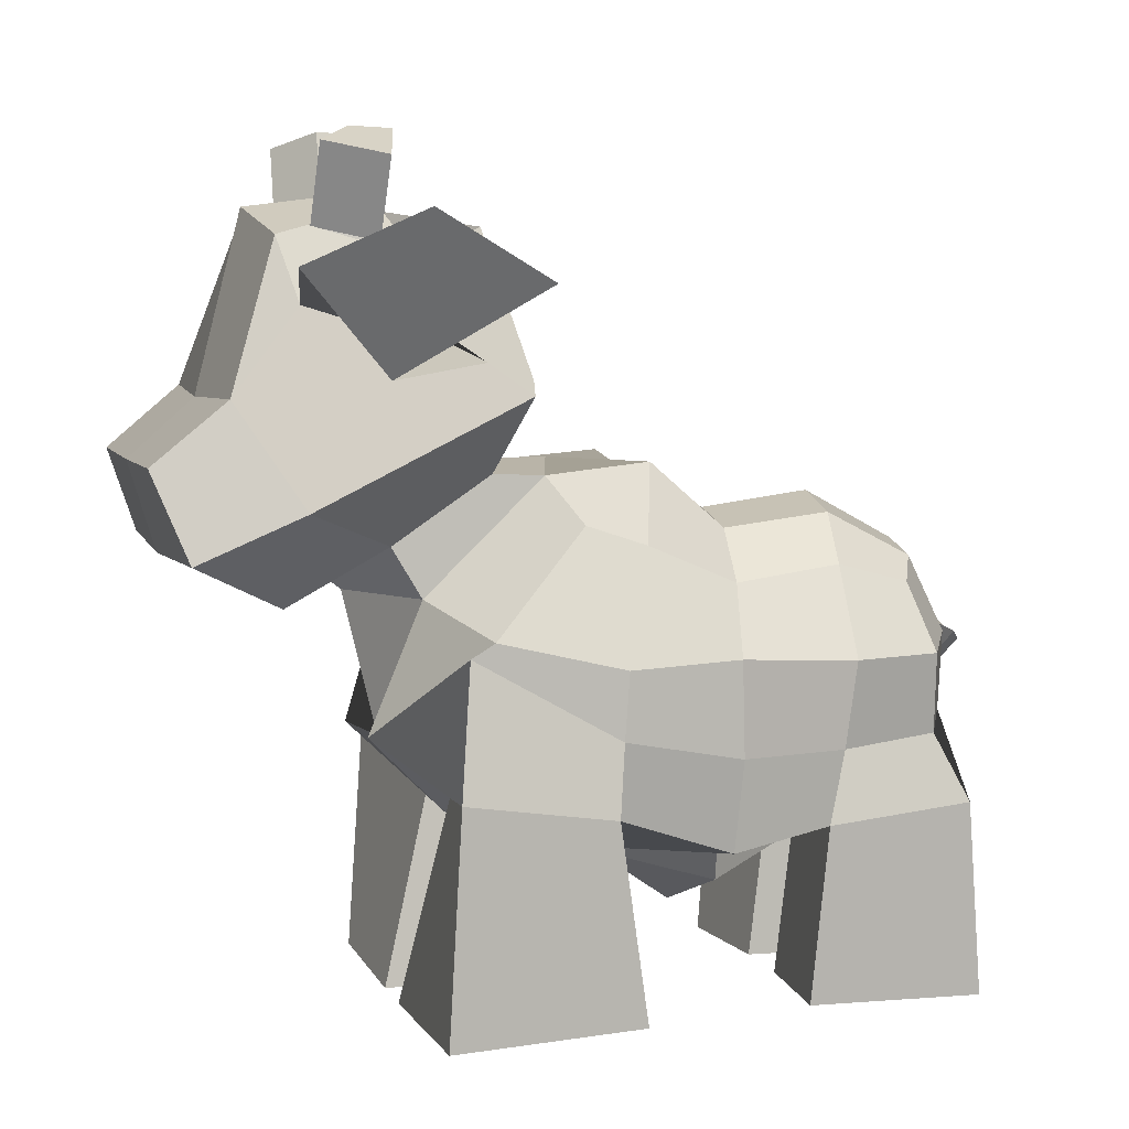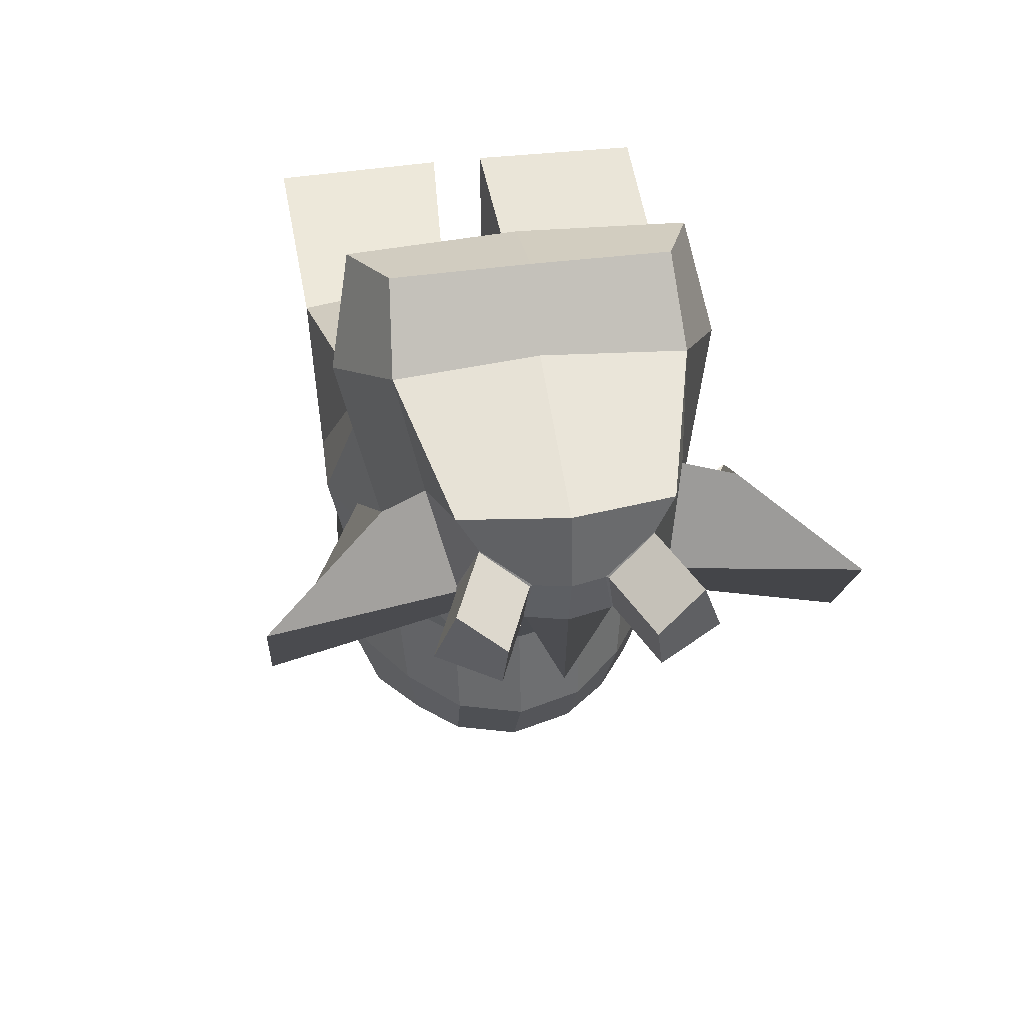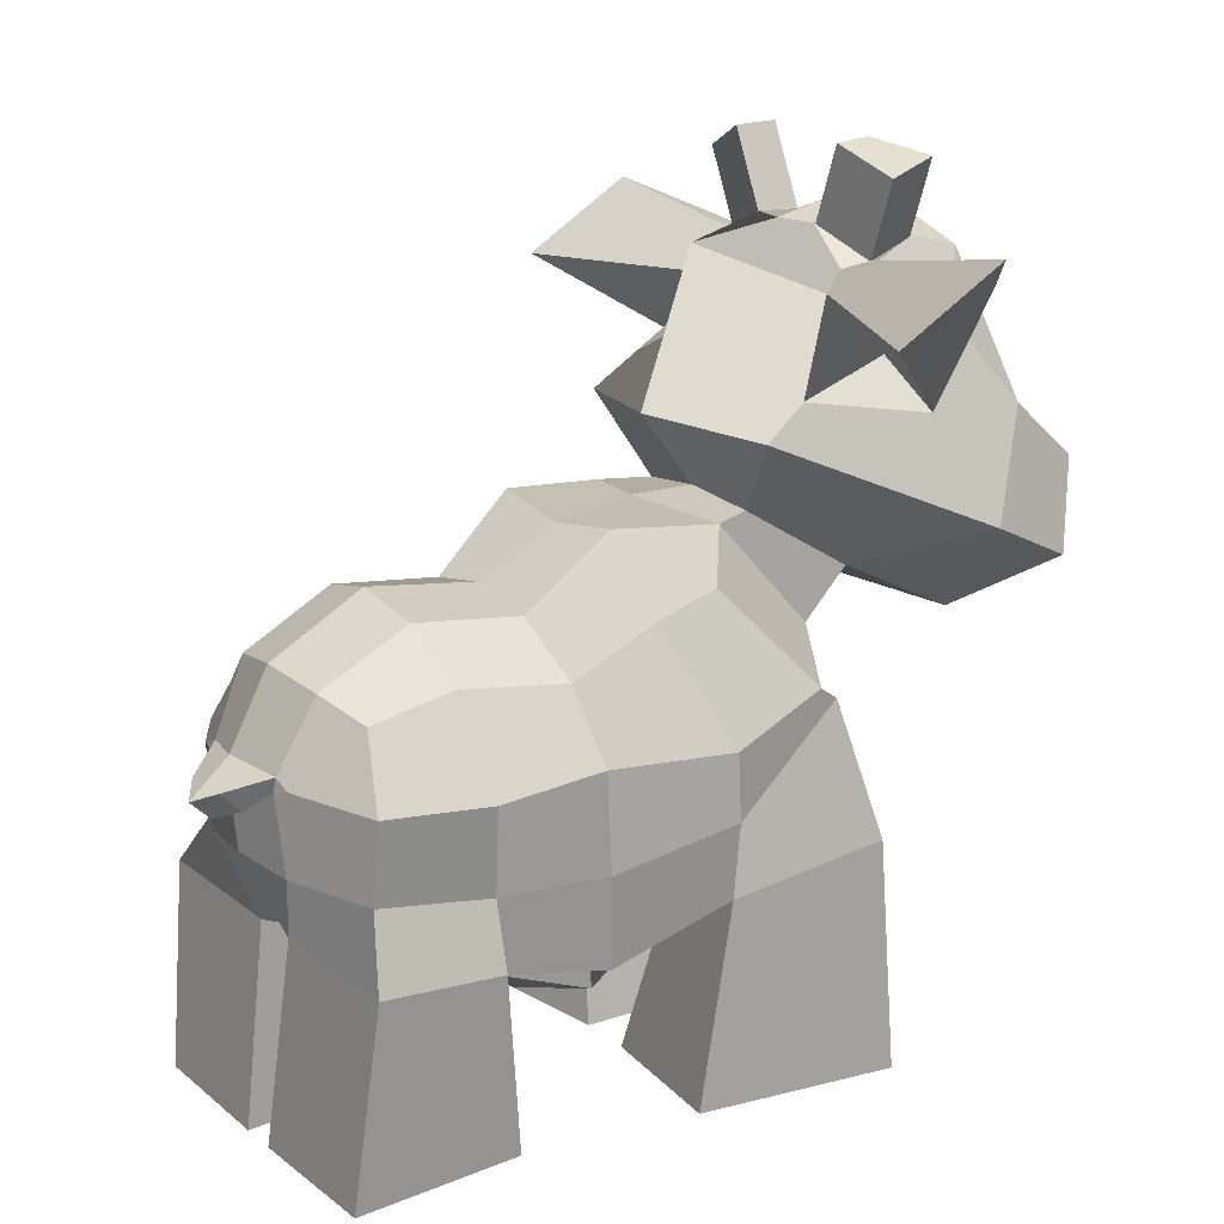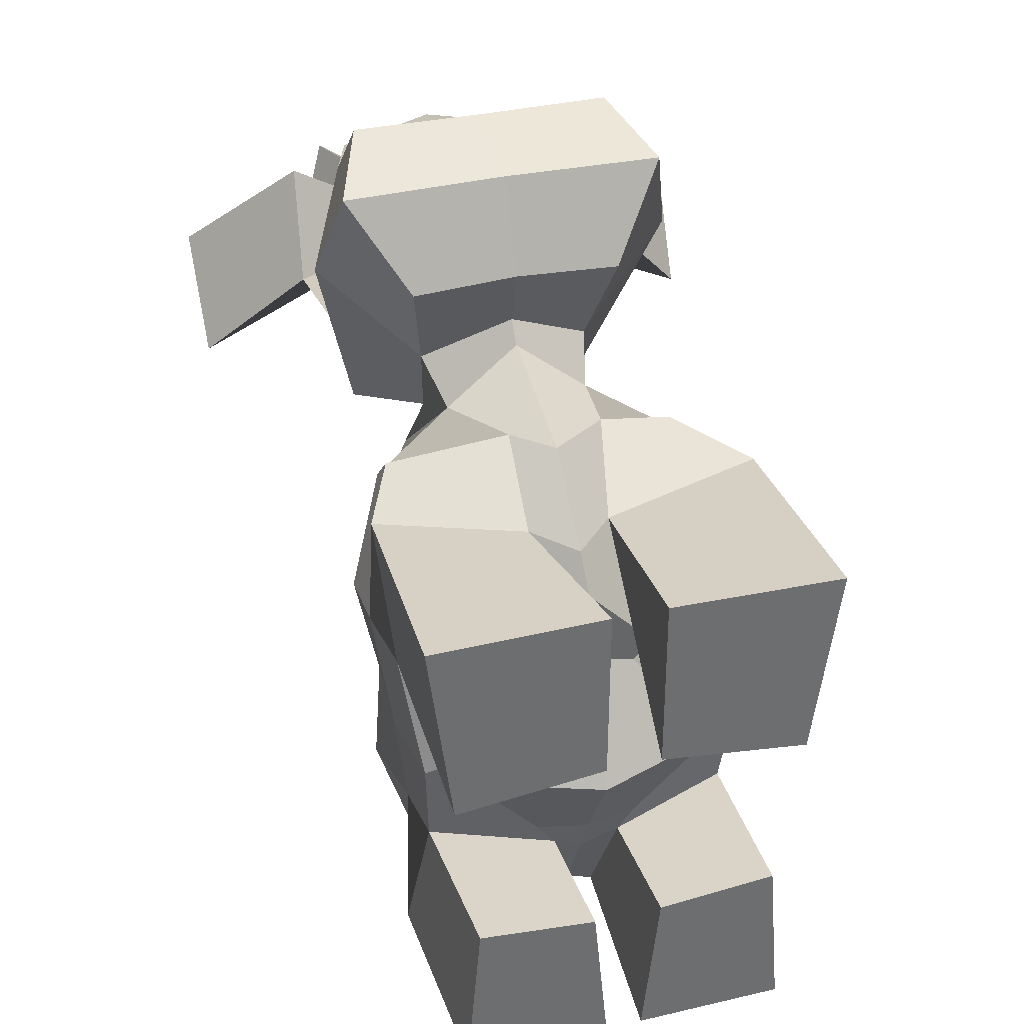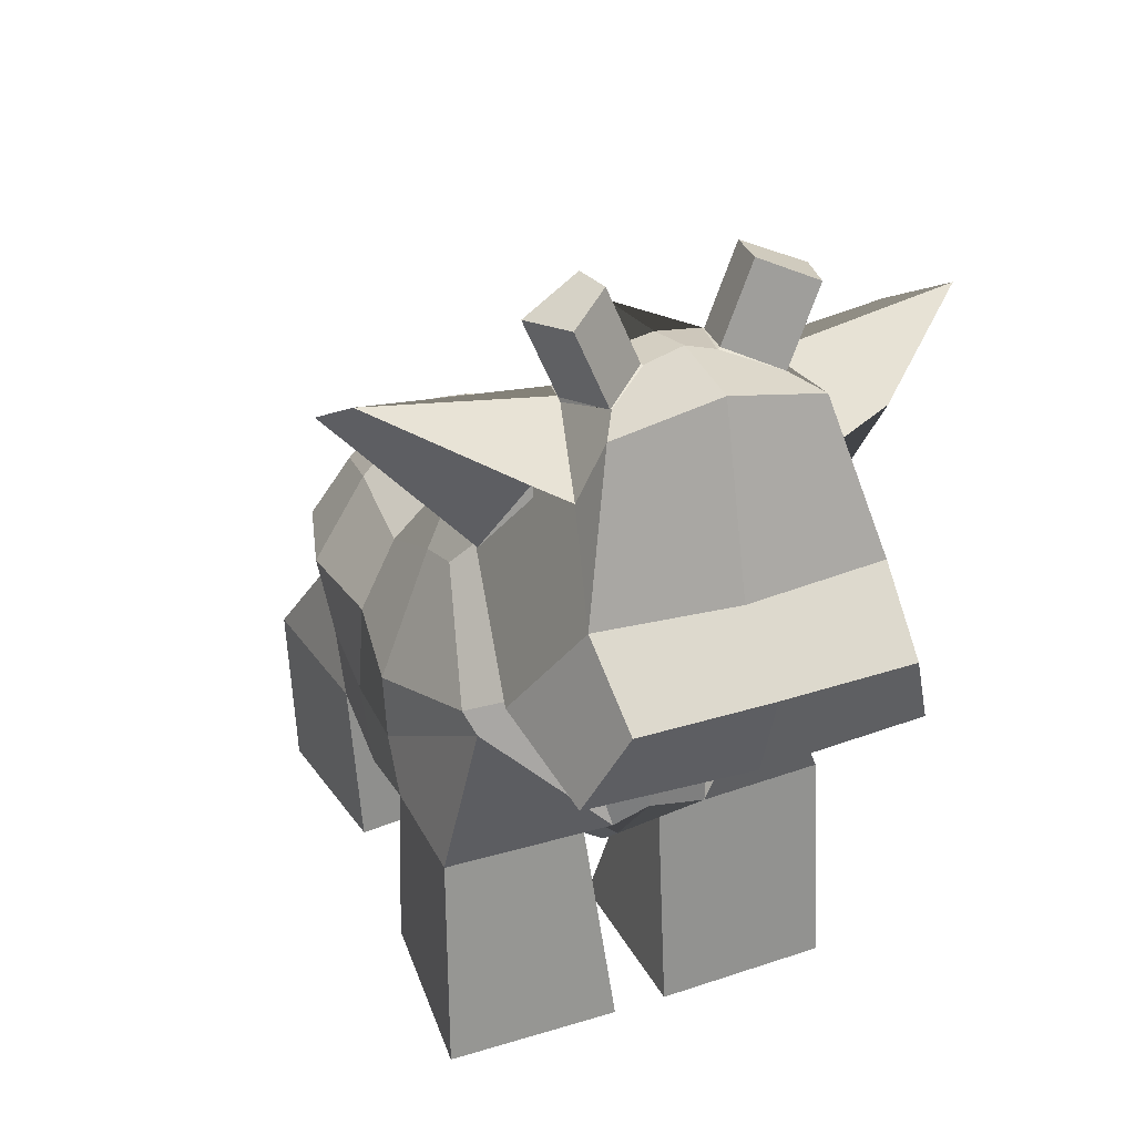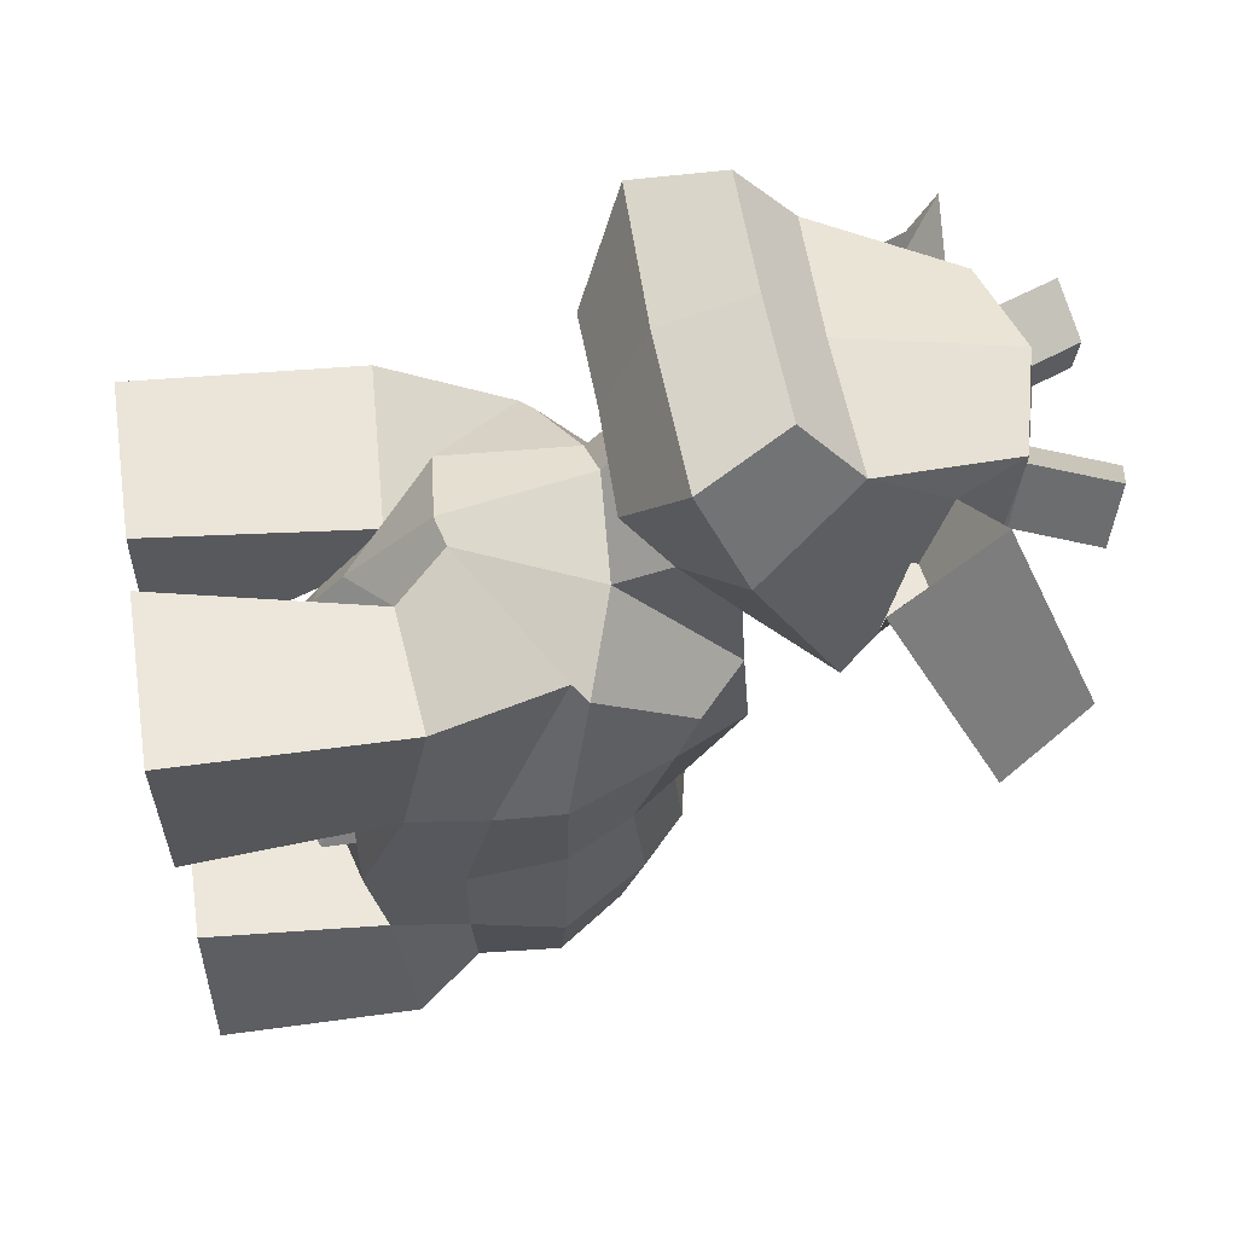
<metadata>
{"format":"obj","ext":"obj","renderer":"f3d","projection":"perspective","resolution":1024,"background":"white","views":[{"elev":6.8,"azim":72.4,"up":"+Y"},{"elev":43.4,"azim":171.1,"up":"+Z"},{"elev":17.2,"azim":-124.1,"up":"+Y"},{"elev":36.0,"azim":-16.3,"up":"+Z"},{"elev":32.2,"azim":-24.2,"up":"+Y"},{"elev":55.5,"azim":80.8,"up":"+Z"}]}
</metadata>
<code>
o spot_control_mesh
v 0.2593 0.03374 -0.5101
v 0.2671 0.03469 -0.5097
v 0.2789 0.0328 -0.4852
v 0.2562 0.04218 -0.4866
v 0.2607 0.03744 -0.5301
v 0.2858 0.02995 -0.5325
v 0.2534 0.04745 -0.4558
v 0.2844 0.0454 -0.4626
v 0.2832 0.05514 -0.4457
v 0.2622 0.07241 -0.4599
v 0.2611 0.0754 -0.4644
v 0.2778 0.0816 -0.4551
v 0.2563 0.04123 -0.5571
v 0.2645 0.05348 -0.5531
v 0.2794 0.05525 -0.561
v 0.2877 0.04077 -0.5568
v 0.2543 0.05713 -0.4867
v 0.2574 0.05198 -0.5113
v 0.2587 0.07052 -0.5113
v 0.2539 0.07032 -0.4875
v 0.2599 0.05219 -0.5326
v 0.2629 0.06926 -0.5528
v 0.257 0.06962 -0.5338
v 0.2667 0.09558 -0.4832
v 0.2739 0.1044 -0.4776
v 0.2761 0.1063 -0.499
v 0.2671 0.09144 -0.4955
v 0.2667 0.08387 -0.5131
v 0.2787 0.09301 -0.515
v 0.2708 0.08226 -0.5499
v 0.2683 0.08648 -0.5345
v 0.2791 0.09543 -0.5367
v 0.2797 0.0863 -0.5543
v 0.275 0.09197 -0.4484
v 0.2782 0.1046 -0.4687
v 0.2552 0.1004 -0.4293
v 0.266 0.1195 -0.4734
v 0.2712 0.08174 -0.4275
v 0.2598 0.09124 -0.4093
v 0.2663 0.1081 -0.403
v 0.265 0.12 -0.4174
v 0.2524 0.002365 -0.4529
v 0.2573 0.002365 -0.4927
v 0.2872 0.002365 -0.489
v 0.2873 0.002365 -0.4522
v 0.2591 0.002365 -0.5612
v 0.289 0.002365 -0.5616
v 0.2858 0.002365 -0.5292
v 0.262 0.002365 -0.527
v 0.2686 0.1362 -0.4307
v 0.2672 0.1257 -0.4648
v 0.284 0.14 -0.4469
v 0.2569 0.1232 -0.4445
v 0.2375 0.1402 -0.4688
v 0.2599 0.1429 -0.4287
v 0.237 0.1531 -0.447
v 0.2927 0.1065 -0.4835
v 0.2927 0.1038 -0.4992
v 0.2927 0.09571 -0.5157
v 0.2927 0.0985 -0.5378
v 0.2927 0.08833 -0.5563
v 0.2927 0.03141 -0.4701
v 0.2927 0.03746 -0.4636
v 0.2927 0.0417 -0.5558
v 0.2927 0.03313 -0.5382
v 0.2927 0.1064 -0.47
v 0.2927 0.121 -0.4812
v 0.2927 0.1191 -0.4158
v 0.2927 0.1538 -0.4248
v 0.2726 0.1487 -0.4272
v 0.2927 0.1078 -0.403
v 0.2927 0.05637 -0.5631
v 0.2927 0.05377 -0.4498
v 0.2927 0.08223 -0.4429
v 0.2927 0.0855 -0.4386
v 0.2927 0.08199 -0.4266
v 0.2927 0.09036 -0.4083
v 0.2927 0.1503 -0.4707
v 0.2664 0.1627 -0.447
v 0.2703 0.1653 -0.435
v 0.2792 0.1682 -0.4422
v 0.2781 0.1678 -0.4502
v 0.2727 0.1467 -0.4458
v 0.2766 0.1504 -0.434
v 0.2765 0.1501 -0.4344
v 0.2726 0.1474 -0.4464
v 0.2843 0.1527 -0.4496
v 0.2846 0.1529 -0.4497
v 0.2737 0.1465 -0.4521
v 0.2859 0.1529 -0.4416
v 0.2854 0.1532 -0.4416
v 0.2725 0.1476 -0.4465
v 0.2927 0.153 -0.4516
v 0.2927 0.1557 -0.4402
v 0.282 0.02985 -0.5275
v 0.2669 0.02716 -0.5091
v 0.2927 0.02943 -0.5294
v 0.2827 0.03257 -0.4892
v 0.2927 0.03263 -0.4872
v 0.2927 0.01748 -0.5089
v 0.2778 0.07118 -0.5611
v 0.2817 0.07262 -0.5612
v 0.2817 0.06992 -0.5617
v 0.2927 0.07389 -0.564
v 0.2927 0.07121 -0.5645
v 0.2879 0.06936 -0.5686
v 0.2879 0.06538 -0.5646
v 0.2927 0.06705 -0.5718
v 0.2927 0.06313 -0.5677
v 0.3261 0.03374 -0.5101
v 0.3292 0.04218 -0.4866
v 0.3066 0.0328 -0.4852
v 0.3184 0.03469 -0.5097
v 0.2997 0.02995 -0.5325
v 0.3248 0.03744 -0.5301
v 0.3321 0.04745 -0.4558
v 0.3232 0.07241 -0.4599
v 0.3022 0.05514 -0.4457
v 0.301 0.0454 -0.4626
v 0.3244 0.0754 -0.4644
v 0.3077 0.0816 -0.4551
v 0.3291 0.04123 -0.5571
v 0.2977 0.04077 -0.5568
v 0.306 0.05525 -0.561
v 0.321 0.05348 -0.5531
v 0.3312 0.05713 -0.4867
v 0.3281 0.05198 -0.5113
v 0.3268 0.07052 -0.5113
v 0.3315 0.07032 -0.4875
v 0.3256 0.05219 -0.5326
v 0.3226 0.06926 -0.5528
v 0.3285 0.06962 -0.5338
v 0.3187 0.09558 -0.4832
v 0.3183 0.09144 -0.4955
v 0.3093 0.1063 -0.499
v 0.3115 0.1044 -0.4776
v 0.3187 0.08387 -0.5131
v 0.3068 0.09301 -0.515
v 0.3146 0.08226 -0.5499
v 0.3058 0.0863 -0.5543
v 0.3064 0.09543 -0.5367
v 0.3171 0.08648 -0.5345
v 0.3072 0.1046 -0.4687
v 0.3105 0.09197 -0.4484
v 0.3194 0.1195 -0.4734
v 0.3303 0.1004 -0.4293
v 0.3256 0.09124 -0.4093
v 0.3142 0.08174 -0.4275
v 0.3205 0.12 -0.4174
v 0.3192 0.1081 -0.403
v 0.3331 0.002365 -0.4529
v 0.2982 0.002365 -0.4522
v 0.2982 0.002365 -0.489
v 0.3282 0.002365 -0.4927
v 0.3264 0.002365 -0.5612
v 0.3235 0.002365 -0.527
v 0.2997 0.002365 -0.5292
v 0.2965 0.002365 -0.5616
v 0.3182 0.1257 -0.4648
v 0.3168 0.1362 -0.4307
v 0.3014 0.14 -0.4469
v 0.348 0.1402 -0.4688
v 0.3286 0.1232 -0.4445
v 0.3255 0.1429 -0.4287
v 0.3485 0.1531 -0.447
v 0.3129 0.1487 -0.4272
v 0.3191 0.1627 -0.447
v 0.3074 0.1678 -0.4502
v 0.3063 0.1682 -0.4422
v 0.3152 0.1653 -0.435
v 0.3127 0.1467 -0.4458
v 0.3128 0.1474 -0.4464
v 0.3089 0.1501 -0.4344
v 0.3089 0.1504 -0.434
v 0.3117 0.1465 -0.4521
v 0.3008 0.1529 -0.4497
v 0.3011 0.1527 -0.4496
v 0.3001 0.1532 -0.4416
v 0.2995 0.1529 -0.4416
v 0.313 0.1476 -0.4465
v 0.3186 0.02716 -0.5091
v 0.3035 0.02985 -0.5275
v 0.3027 0.03257 -0.4892
v 0.3076 0.07118 -0.5611
v 0.3038 0.06992 -0.5617
v 0.3037 0.07262 -0.5612
v 0.2976 0.06538 -0.5646
v 0.2976 0.06936 -0.5686
f 1 2 3 4
f 1 5 6 2
f 7 8 9 10
f 11 10 9 12
f 13 14 15 16
f 7 10 17 4
f 1 4 17 18
f 19 18 17 20
f 11 20 17 10
f 13 5 21 14
f 22 14 21 23
f 19 23 21 18
f 1 18 21 5
f 24 25 26 27
f 28 27 26 29
f 30 31 32 33
f 28 29 32 31
f 19 20 27 28
f 23 31 30 22
f 12 25 24 11
f 31 23 19 28
f 20 11 24 27
f 12 34 35 25
f 34 36 37 35
f 34 38 39 36
f 36 39 40 41
f 42 43 44 45
f 46 47 48 49
f 5 13 46 49
f 16 6 48 47
f 5 49 48 6
f 16 47 46 13
f 4 43 42 7
f 8 7 42 45
f 3 44 43 4
f 8 45 44 3
f 41 50 51 37 36
f 52 51 53 54
f 51 50 55 53
f 55 56 54 53
f 57 58 26 25
f 59 60 32 29
f 60 61 33 32
f 62 63 8 3
f 64 65 6 16
f 58 59 29 26
f 66 57 25 35
f 67 66 35 37
f 68 69 70 41
f 71 68 41 40
f 72 64 16 15
f 63 73 9 8
f 73 74 12 9
f 74 75 34 12
f 75 76 38 34
f 76 77 39 38
f 77 71 40 39
f 67 37 51 52 78
f 41 70 50
f 79 80 81 82
f 83 84 85 86
f 86 87 88 89
f 84 90 91 85
f 90 88 87 91
f 83 86 89 92
f 83 92 56 55 50
f 89 52 54 56 92
f 88 93 78 52 89
f 94 90 84 70 69
f 93 88 90 94
f 70 84 83 50
f 85 80 79 86
f 91 81 80 85
f 87 82 81 91
f 86 79 82 87
f 2 6 95 96
f 6 65 97 95
f 62 3 98 99
f 3 2 96 98
f 97 100 96 95
f 100 99 98 96
f 101 102 103
f 101 103 15 14 22
f 101 22 30 33 102
f 104 102 33 61
f 72 15 103 105
f 103 102 106 107
f 102 104 108 106
f 105 103 107 109
f 106 108 109 107
f 110 111 112 113
f 110 113 114 115
f 116 117 118 119
f 120 121 118 117
f 122 123 124 125
f 116 111 126 117
f 110 127 126 111
f 128 129 126 127
f 120 117 126 129
f 122 125 130 115
f 131 132 130 125
f 128 127 130 132
f 110 115 130 127
f 133 134 135 136
f 137 138 135 134
f 139 140 141 142
f 137 142 141 138
f 128 137 134 129
f 132 131 139 142
f 121 120 133 136
f 142 137 128 132
f 129 134 133 120
f 121 136 143 144
f 144 143 145 146
f 144 146 147 148
f 146 149 150 147
f 151 152 153 154
f 155 156 157 158
f 115 156 155 122
f 123 158 157 114
f 115 114 157 156
f 123 122 155 158
f 111 116 151 154
f 119 152 151 116
f 112 111 154 153
f 119 112 153 152
f 149 146 145 159 160
f 161 162 163 159
f 159 163 164 160
f 164 163 162 165
f 57 136 135 58
f 59 138 141 60
f 60 141 140 61
f 62 112 119 63
f 64 123 114 65
f 58 135 138 59
f 66 143 136 57
f 67 145 143 66
f 68 149 166 69
f 71 150 149 68
f 72 124 123 64
f 63 119 118 73
f 73 118 121 74
f 74 121 144 75
f 75 144 148 76
f 76 148 147 77
f 77 147 150 71
f 67 78 161 159 145
f 149 160 166
f 167 168 169 170
f 171 172 173 174
f 172 175 176 177
f 174 173 178 179
f 179 178 177 176
f 171 180 175 172
f 171 160 164 165 180
f 175 180 165 162 161
f 176 175 161 78 93
f 94 69 166 174 179
f 93 94 179 176
f 166 160 171 174
f 173 172 167 170
f 178 173 170 169
f 177 178 169 168
f 172 177 168 167
f 113 181 182 114
f 114 182 97 65
f 62 99 183 112
f 112 183 181 113
f 97 182 181 100
f 100 181 183 99
f 184 185 186
f 184 131 125 124 185
f 184 186 140 139 131
f 104 61 140 186
f 72 105 185 124
f 185 187 188 186
f 186 188 108 104
f 105 109 187 185
f 188 187 109 108

</code>
